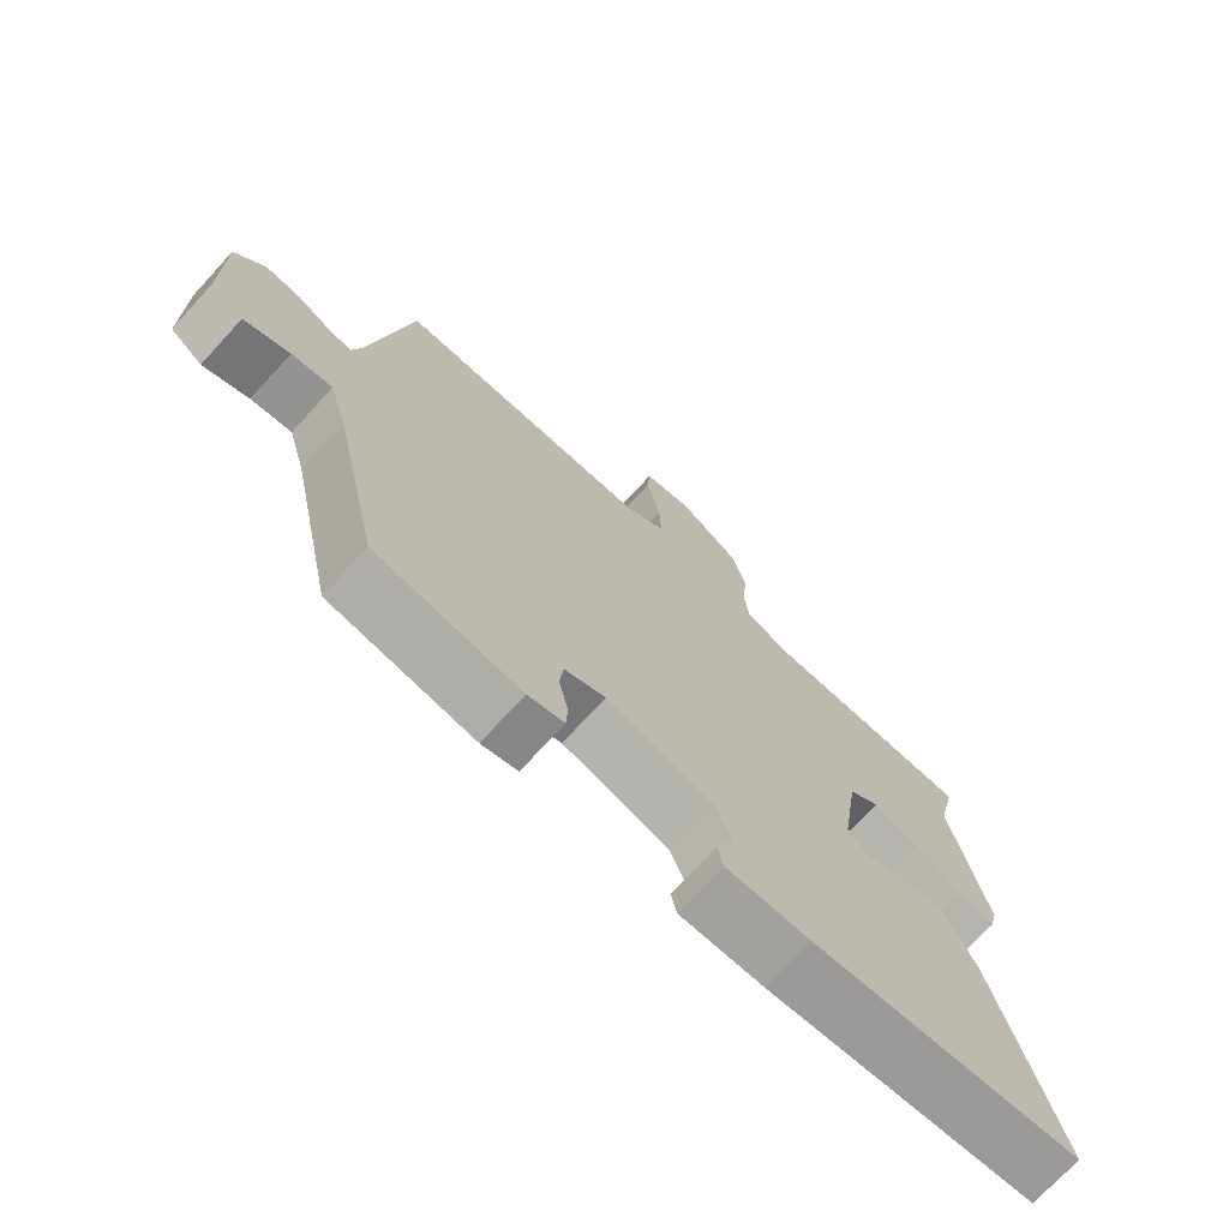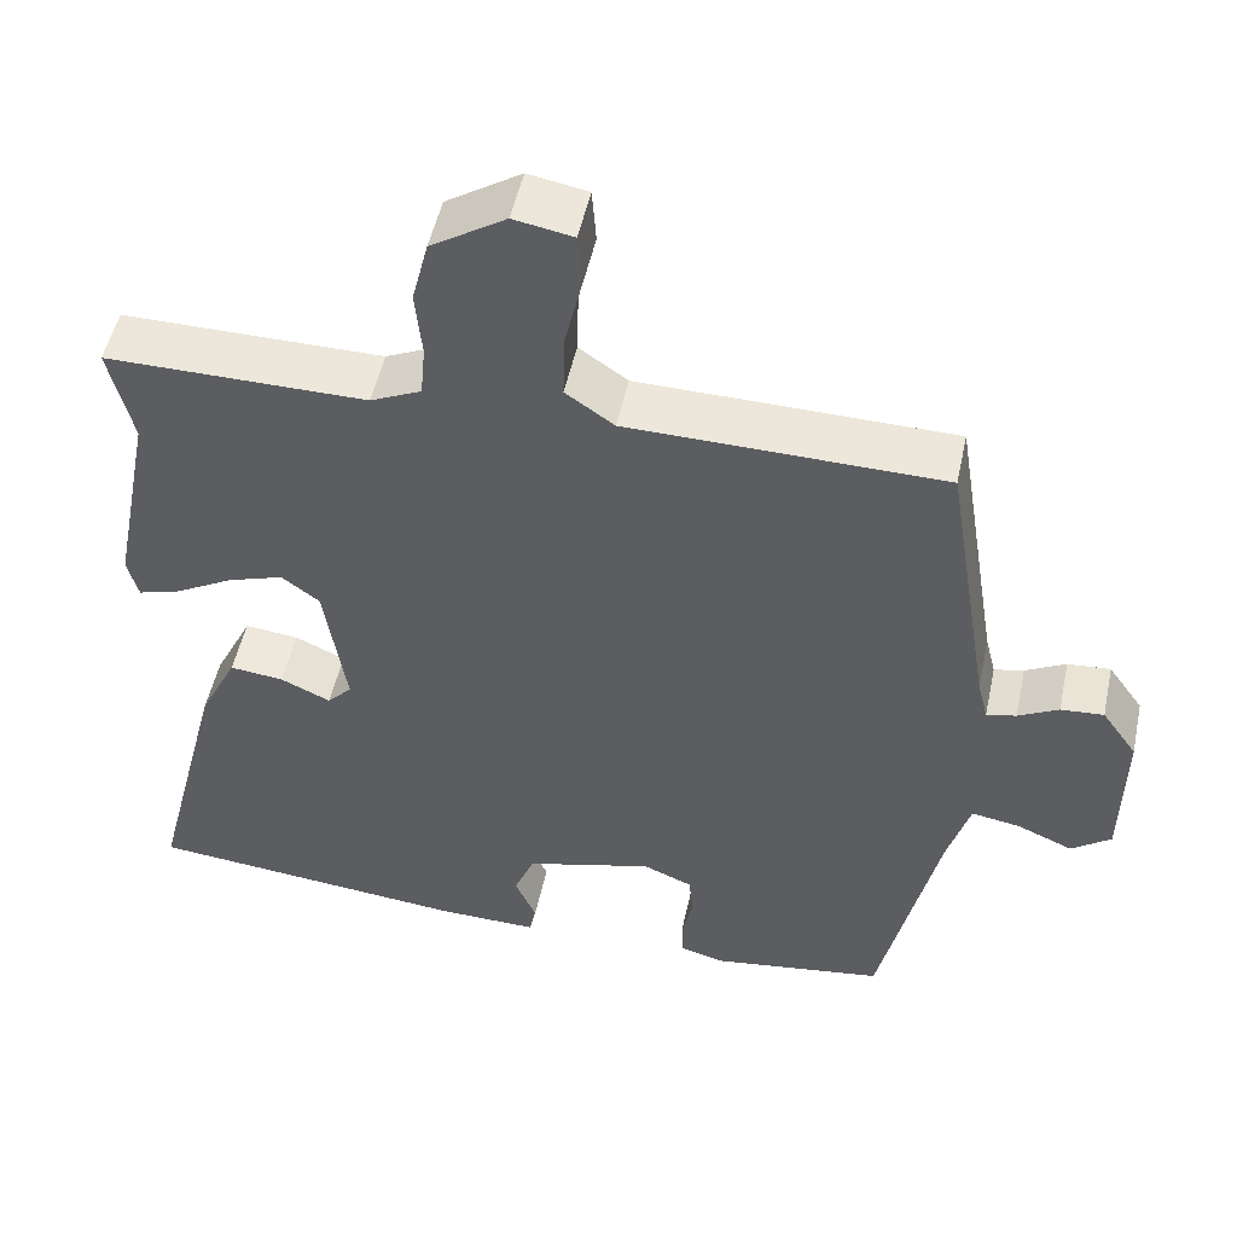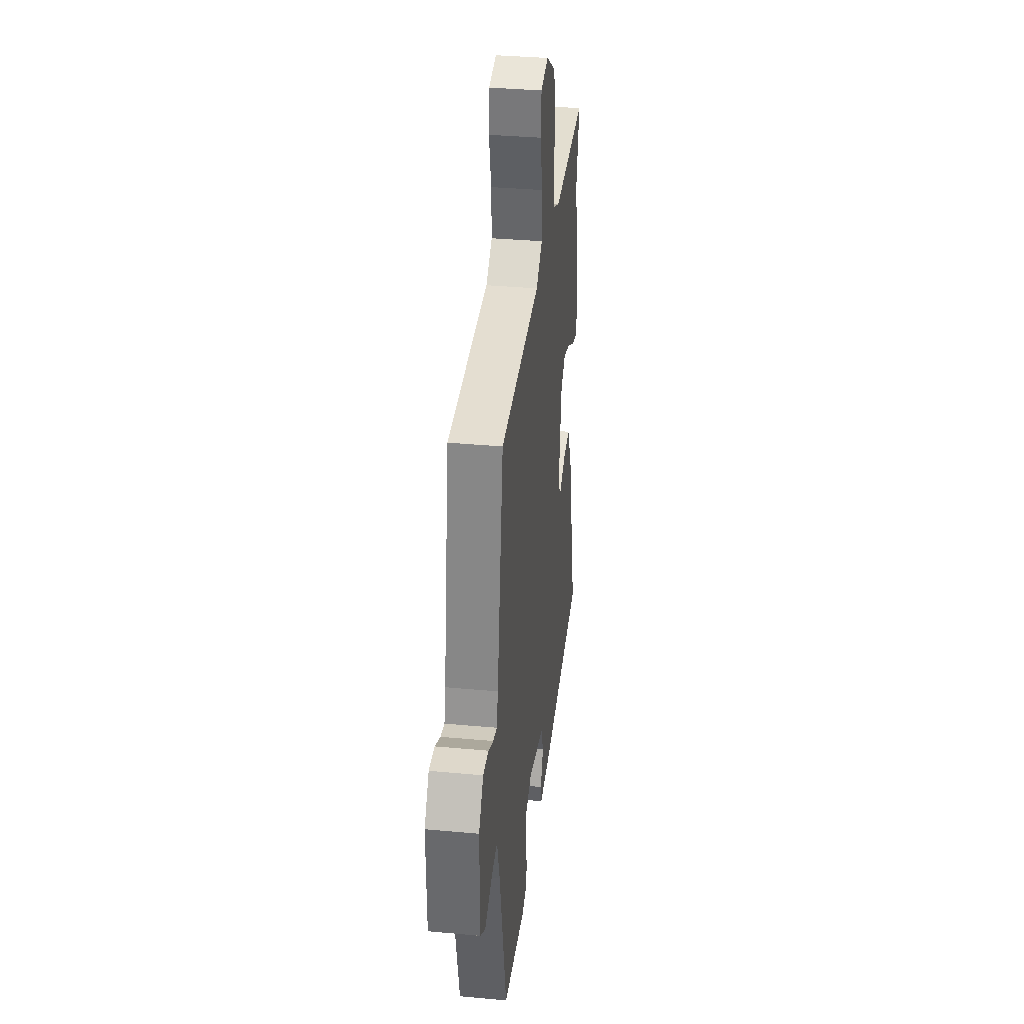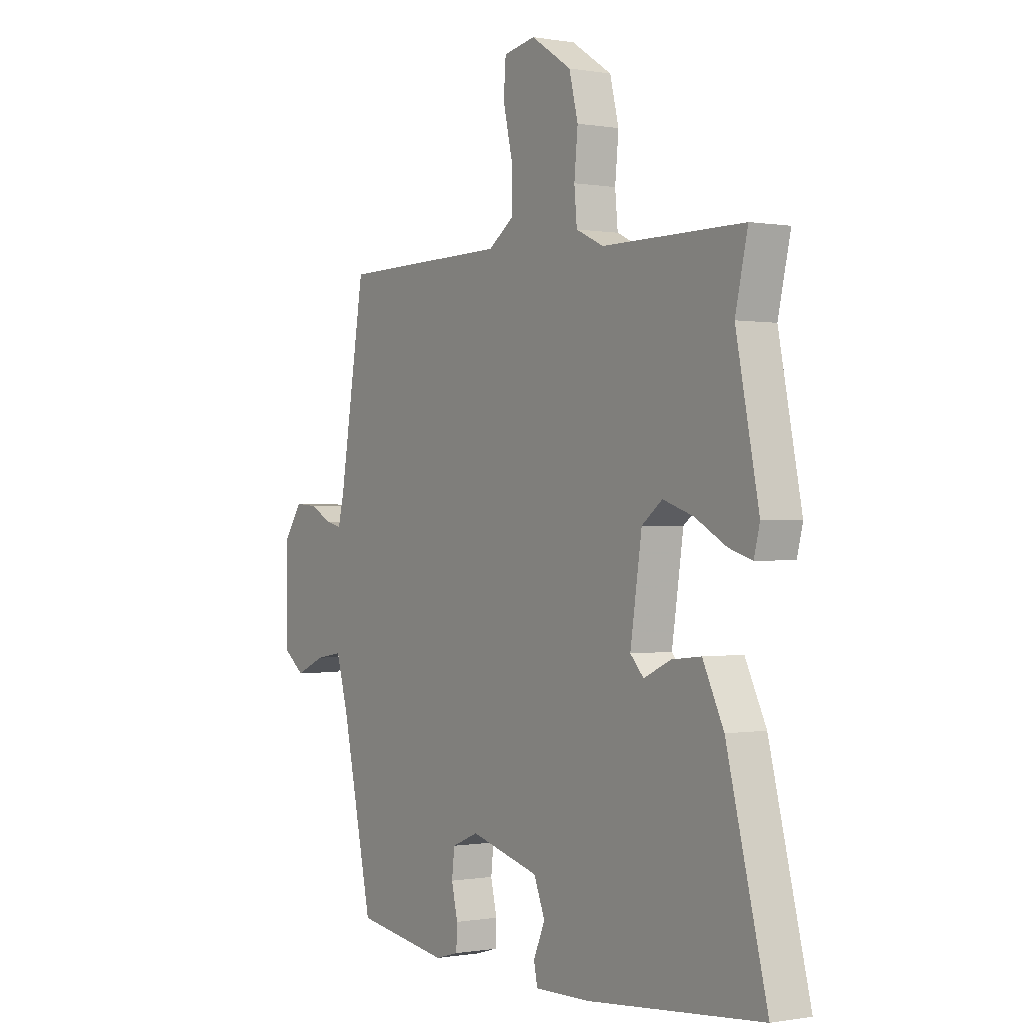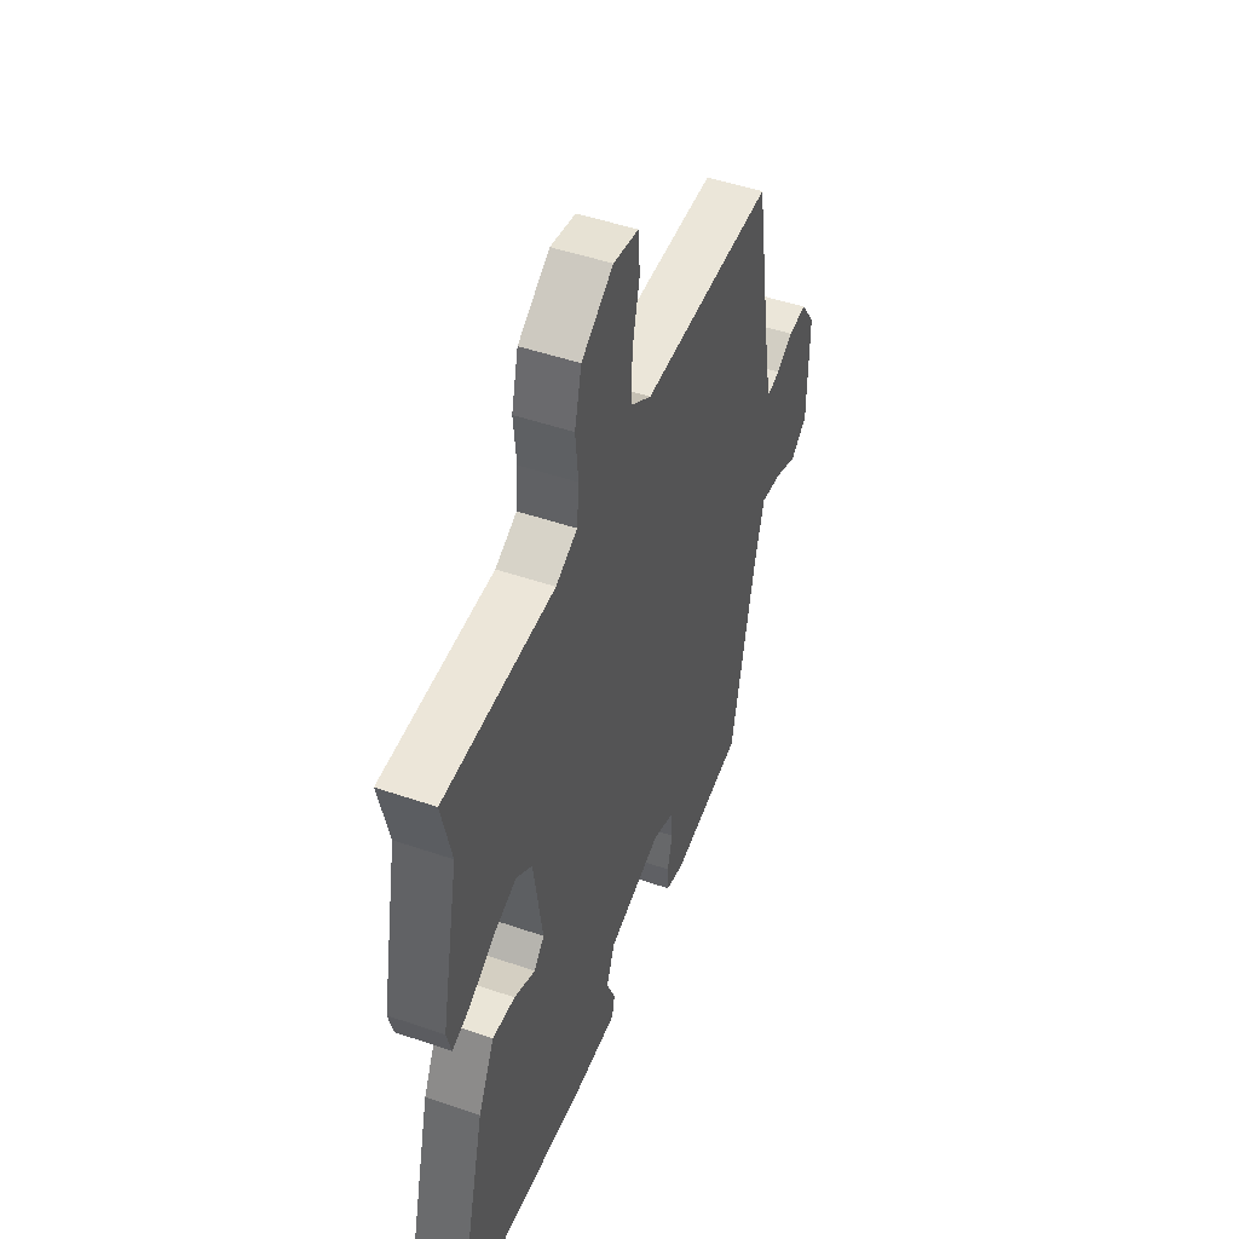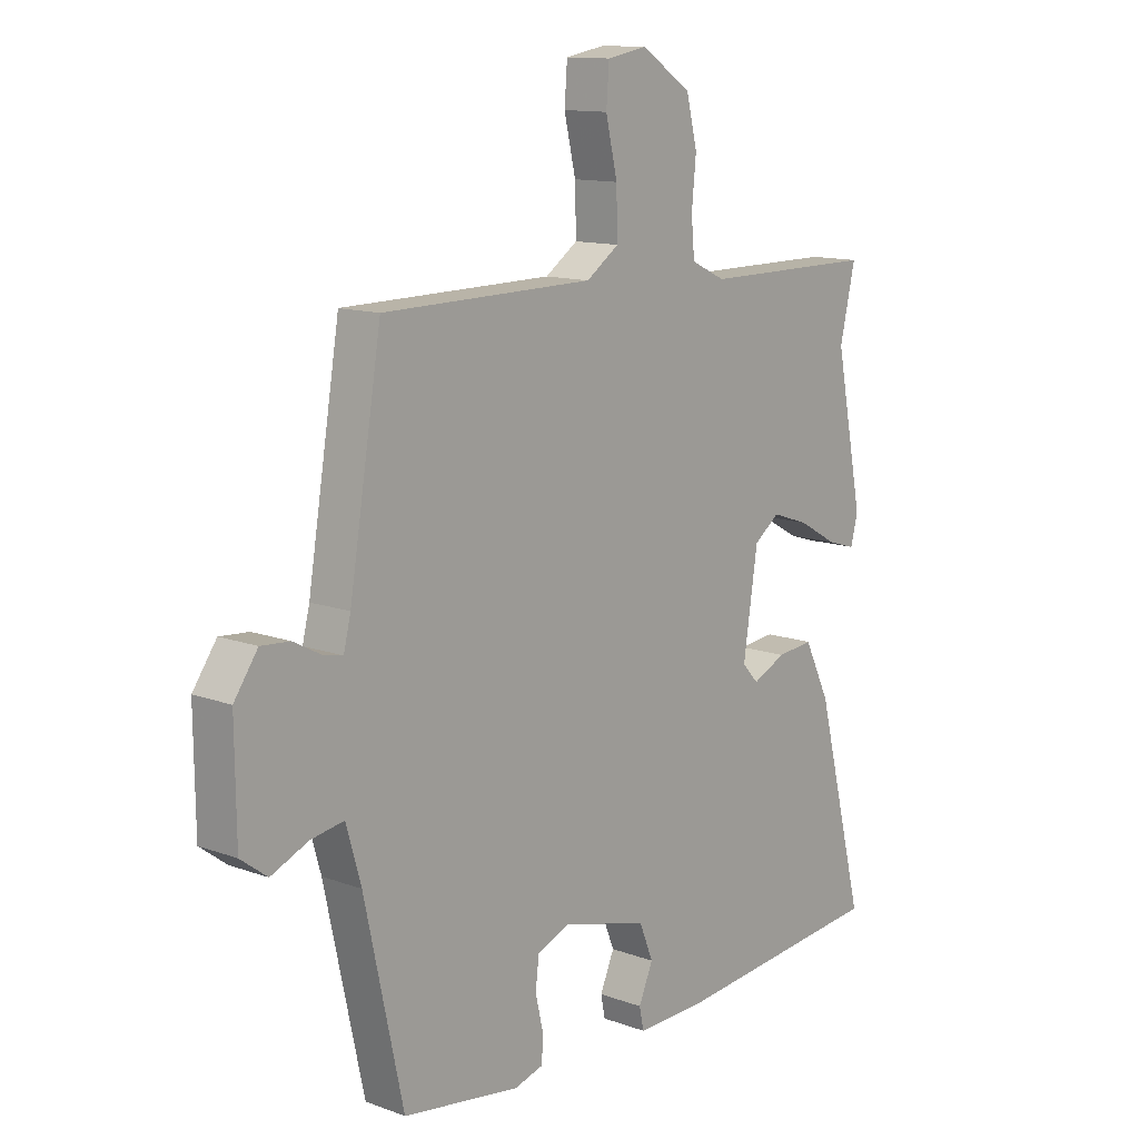
<metadata>
{"format":"obj","ext":"obj","renderer":"f3d","projection":"perspective","resolution":1024,"background":"white","views":[{"elev":-72.6,"azim":-42.6,"up":"+Z"},{"elev":51.3,"azim":-167.9,"up":"+Z"},{"elev":35.8,"azim":-83.1,"up":"+Z"},{"elev":-0.3,"azim":56.7,"up":"+Z"},{"elev":48.6,"azim":111.0,"up":"+Z"},{"elev":12.6,"azim":-49.7,"up":"+Z"}]}
</metadata>
<code>
v -0.48 0.07 0.53
v -0.098 0.07 0.535
v -0.039 0.07 0.576
v -0.041 0.07 0.657
v -0.062 0.07 0.747
v -0.057 0.07 0.814
v 0.015 0.07 0.827
v 0.106 0.07 0.768
v 0.126 0.07 0.688
v 0.118 0.07 0.606
v 0.124 0.07 0.541
v 0.186 0.07 0.512
v 0.503 0.07 0.512
v 0.475 0.07 0.39
v 0.526 0.07 0.136
v 0.513 0.07 0.085
v 0.461 0.07 0.101
v 0.39 0.07 0.141
v 0.322 0.07 0.164
v 0.276 0.07 0.129
v 0.25 0.07 -0.043
v 0.28 0.07 -0.075
v 0.341 0.07 -0.047
v 0.407 0.07 -0.04
v 0.454 0.07 -0.136
v 0.544 0.07 -0.49
v 0.148 0.07 -0.527
v 0.025 0.07 -0.529
v 0.017 0.07 -0.49
v 0.043 0.07 -0.43
v 0.018 0.07 -0.368
v -0.138 0.07 -0.326
v -0.198 0.07 -0.351
v -0.204 0.07 -0.404
v -0.19 0.07 -0.464
v -0.192 0.07 -0.511
v -0.245 0.07 -0.526
v -0.457 0.07 -0.494
v -0.527 0.07 -0.172
v -0.554 0.07 -0.078
v -0.614 0.07 -0.088
v -0.681 0.07 -0.117
v -0.729 0.07 -0.081
v -0.731 0.07 0.104
v -0.688 0.07 0.165
v -0.636 0.07 0.161
v -0.587 0.07 0.135
v -0.551 0.07 0.127
v -0.538 0.07 0.179
v -0.48 0 0.53
v -0.098 0 0.535
v -0.039 0 0.576
v -0.041 0 0.657
v -0.062 0 0.747
v -0.057 0 0.814
v 0.015 0 0.827
v 0.106 0 0.768
v 0.126 0 0.688
v 0.118 0 0.606
v 0.124 0 0.541
v 0.186 0 0.512
v 0.503 0 0.512
v 0.475 0 0.39
v 0.526 0 0.136
v 0.513 0 0.085
v 0.461 0 0.101
v 0.39 0 0.141
v 0.322 0 0.164
v 0.276 0 0.129
v 0.25 0 -0.043
v 0.28 0 -0.075
v 0.341 0 -0.047
v 0.407 0 -0.04
v 0.454 0 -0.136
v 0.544 0 -0.49
v 0.148 0 -0.527
v 0.025 0 -0.529
v 0.017 0 -0.49
v 0.043 0 -0.43
v 0.018 0 -0.368
v -0.138 0 -0.326
v -0.198 0 -0.351
v -0.204 0 -0.404
v -0.19 0 -0.464
v -0.192 0 -0.511
v -0.245 0 -0.526
v -0.457 0 -0.494
v -0.527 0 -0.172
v -0.554 0 -0.078
v -0.614 0 -0.088
v -0.681 0 -0.117
v -0.729 0 -0.081
v -0.731 0 0.104
v -0.688 0 0.165
v -0.636 0 0.161
v -0.587 0 0.135
v -0.551 0 0.127
v -0.538 0 0.179
f 44 45 46 47
f 44 47 48
f 41 42 43 44
f 40 41 44 48
f 39 40 48 49
f 34 35 36 37
f 33 34 37 38
f 27 28 29 30
f 27 30 31
f 26 27 31
f 25 26 31 32
f 22 23 24 25
f 15 16 17 18
f 14 15 18 19
f 12 13 14 19
f 11 12 19 20
f 7 8 9 10
f 7 10 11
f 4 5 6 7
f 3 4 7 11
f 2 3 11 20
f 33 38 39 49
f 32 33 49 1
f 22 25 32
f 21 22 32 1
f 1 2 20 21
f 96 95 94 93
f 97 96 93
f 93 92 91 90
f 97 93 90 89
f 98 97 89 88
f 86 85 84 83
f 87 86 83 82
f 79 78 77 76
f 80 79 76
f 80 76 75
f 81 80 75 74
f 74 73 72 71
f 67 66 65 64
f 68 67 64 63
f 68 63 62 61
f 69 68 61 60
f 59 58 57 56
f 60 59 56
f 56 55 54 53
f 60 56 53 52
f 69 60 52 51
f 98 88 87 82
f 50 98 82 81
f 81 74 71
f 50 81 71 70
f 70 69 51 50
f 1 50 51 2
f 2 51 52 3
f 3 52 53 4
f 4 53 54 5
f 5 54 55 6
f 6 55 56 7
f 7 56 57 8
f 8 57 58 9
f 9 58 59 10
f 10 59 60 11
f 11 60 61 12
f 12 61 62 13
f 13 62 63 14
f 14 63 64 15
f 15 64 65 16
f 16 65 66 17
f 17 66 67 18
f 18 67 68 19
f 19 68 69 20
f 20 69 70 21
f 21 70 71 22
f 22 71 72 23
f 23 72 73 24
f 24 73 74 25
f 25 74 75 26
f 26 75 76 27
f 27 76 77 28
f 28 77 78 29
f 29 78 79 30
f 30 79 80 31
f 31 80 81 32
f 32 81 82 33
f 33 82 83 34
f 34 83 84 35
f 35 84 85 36
f 36 85 86 37
f 37 86 87 38
f 38 87 88 39
f 39 88 89 40
f 40 89 90 41
f 41 90 91 42
f 42 91 92 43
f 43 92 93 44
f 44 93 94 45
f 45 94 95 46
f 46 95 96 47
f 47 96 97 48
f 48 97 98 49
f 49 98 50 1

</code>
